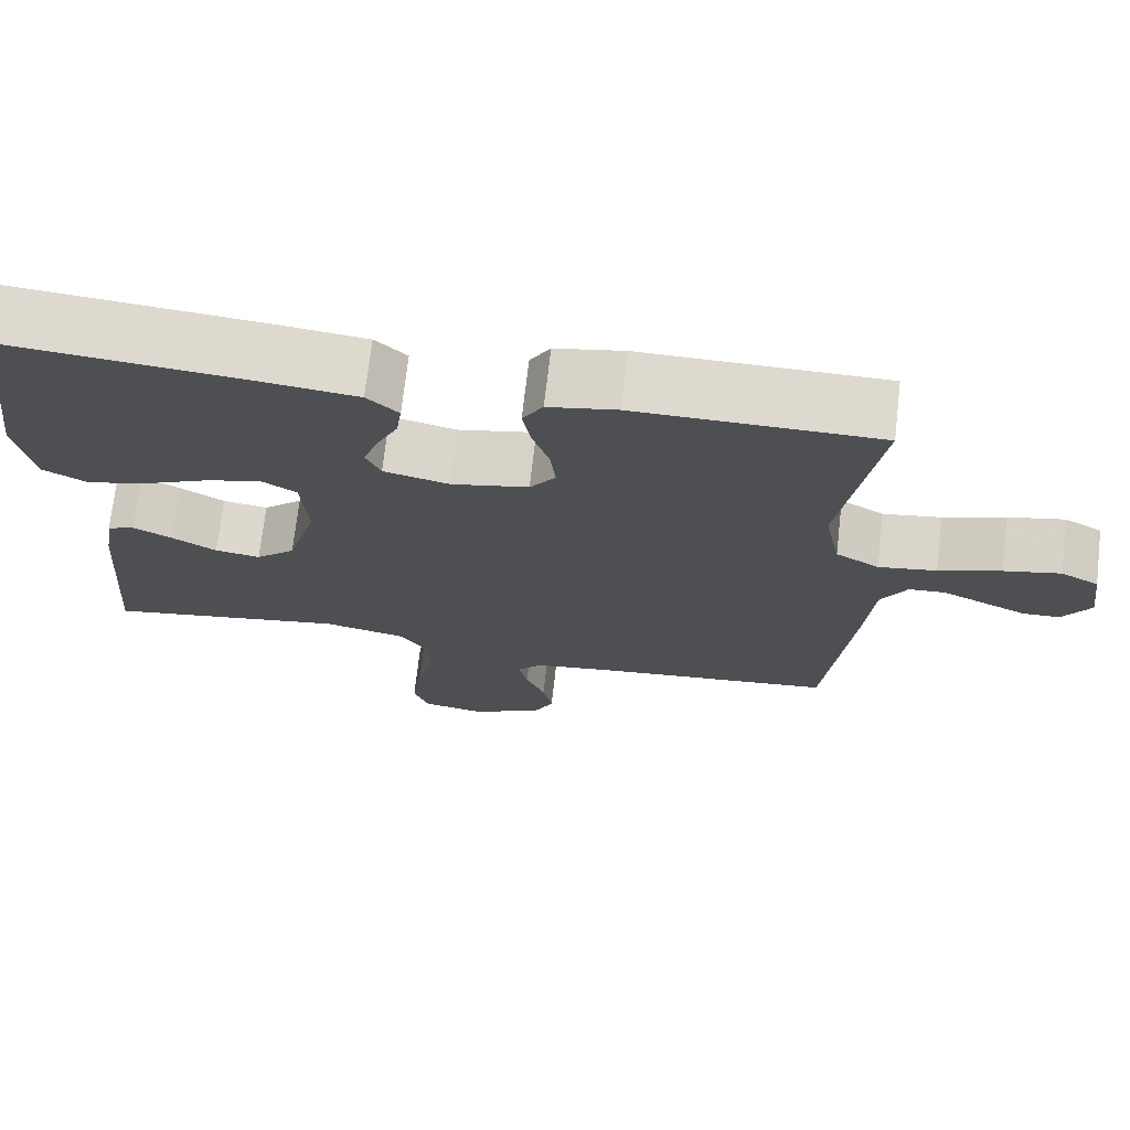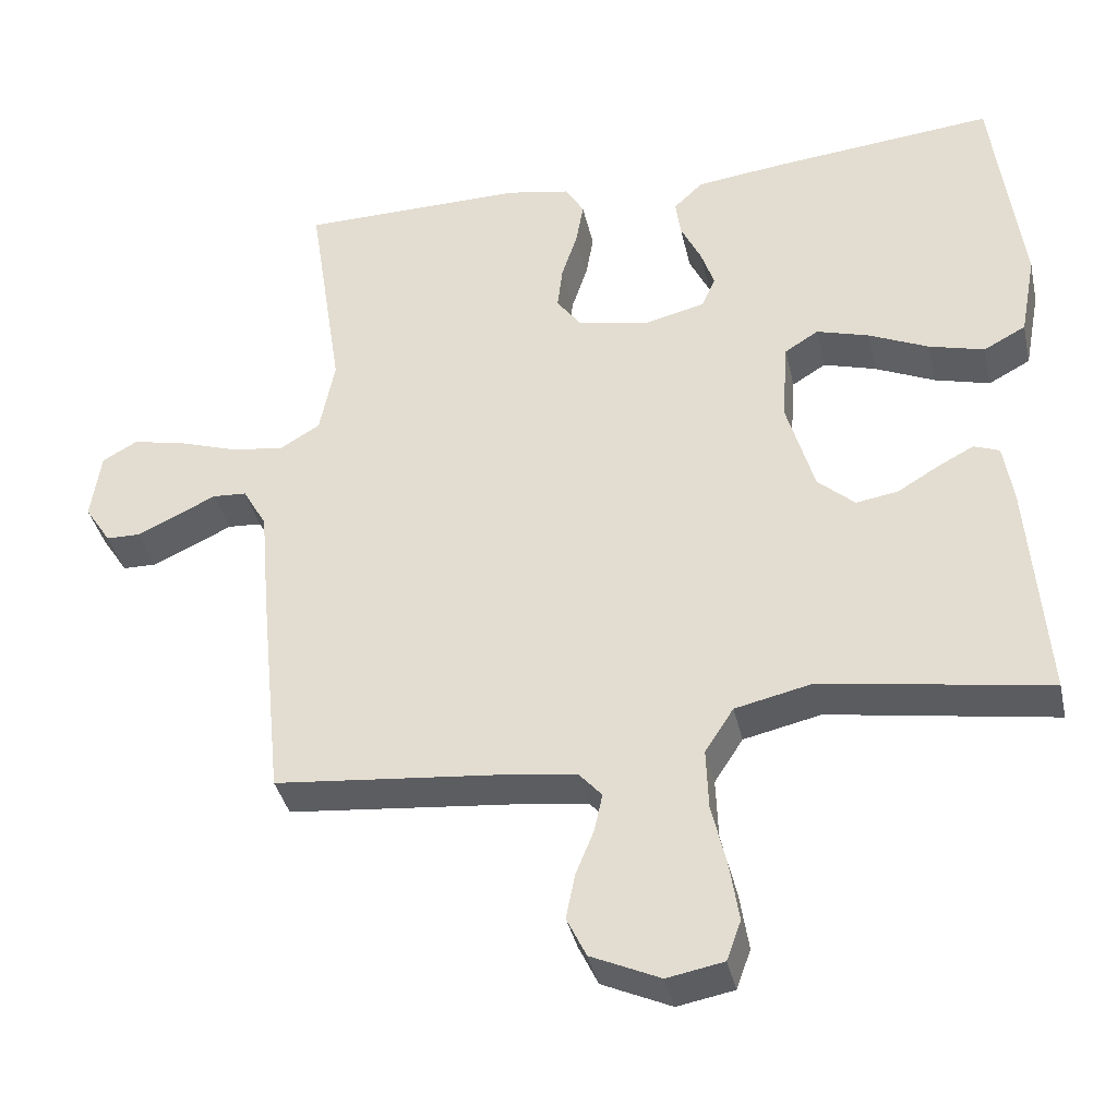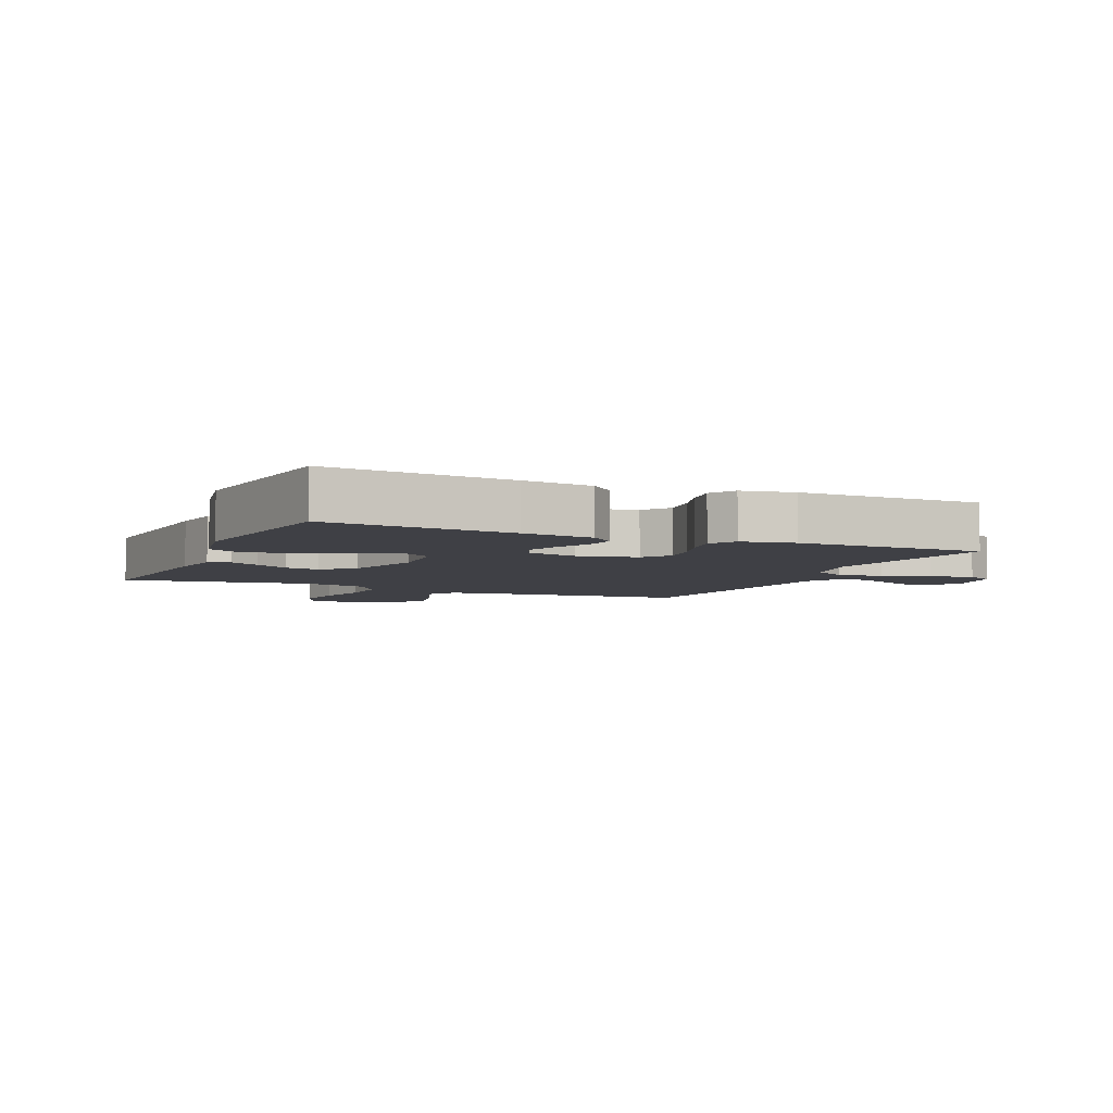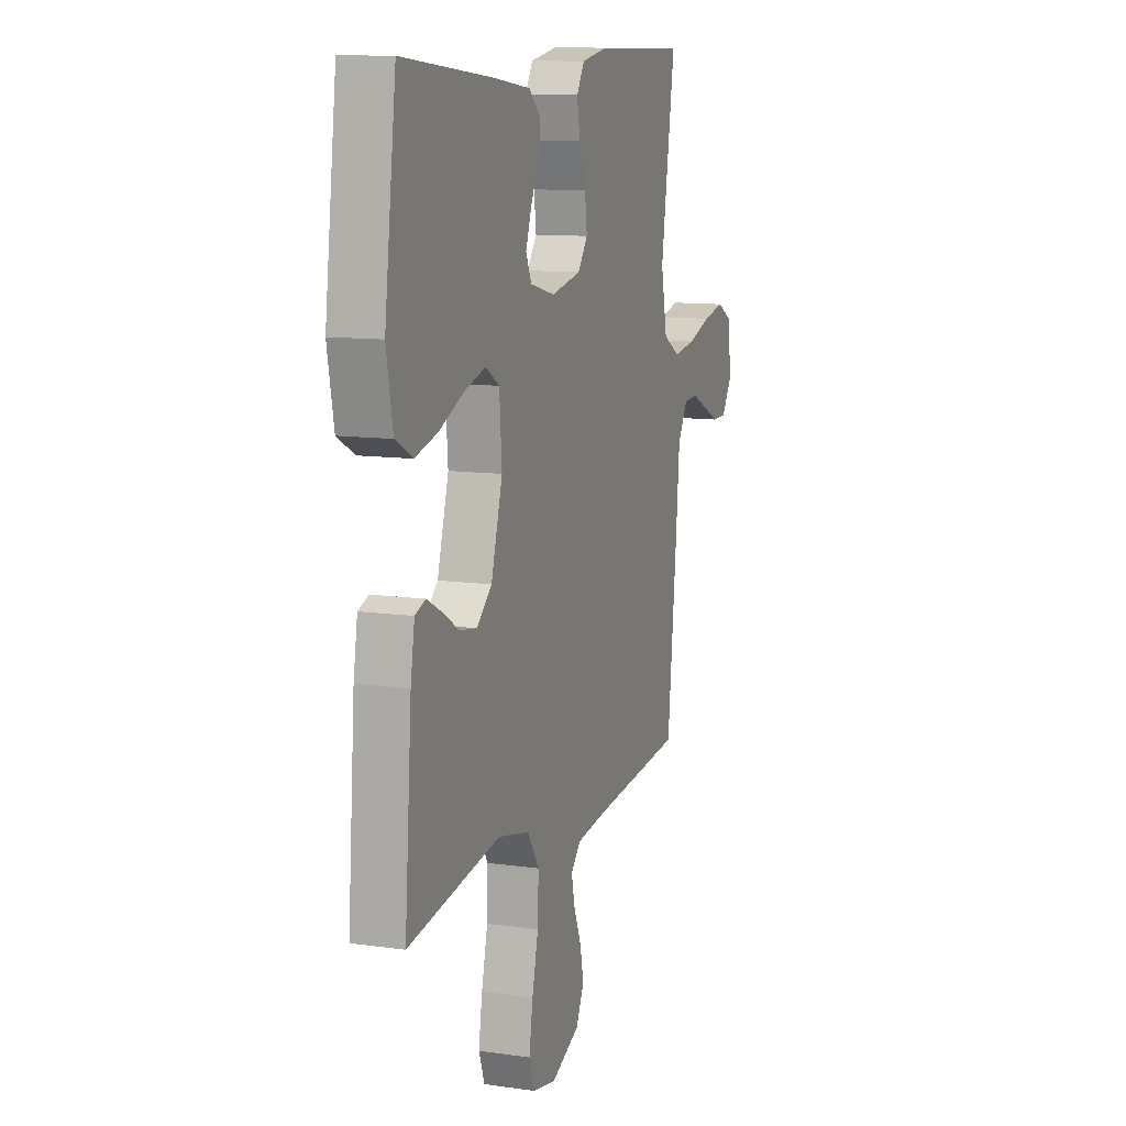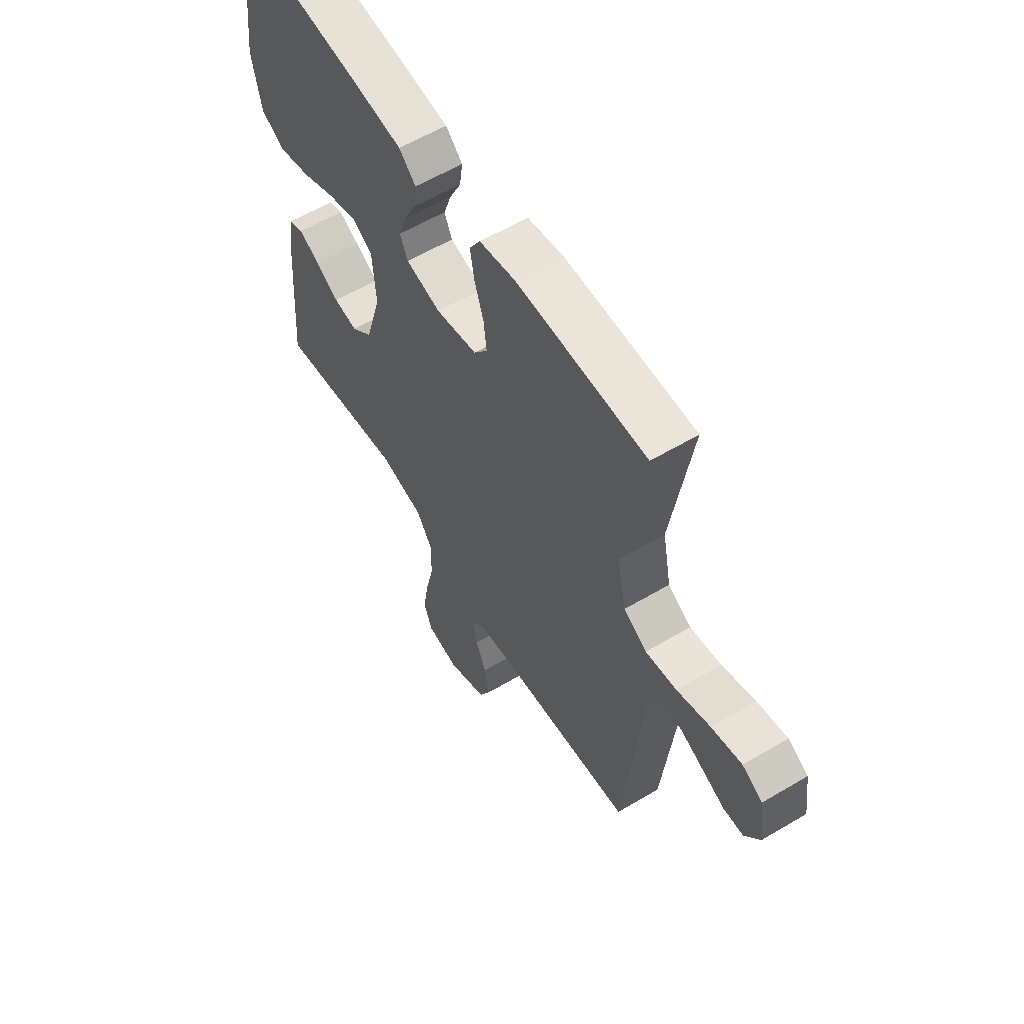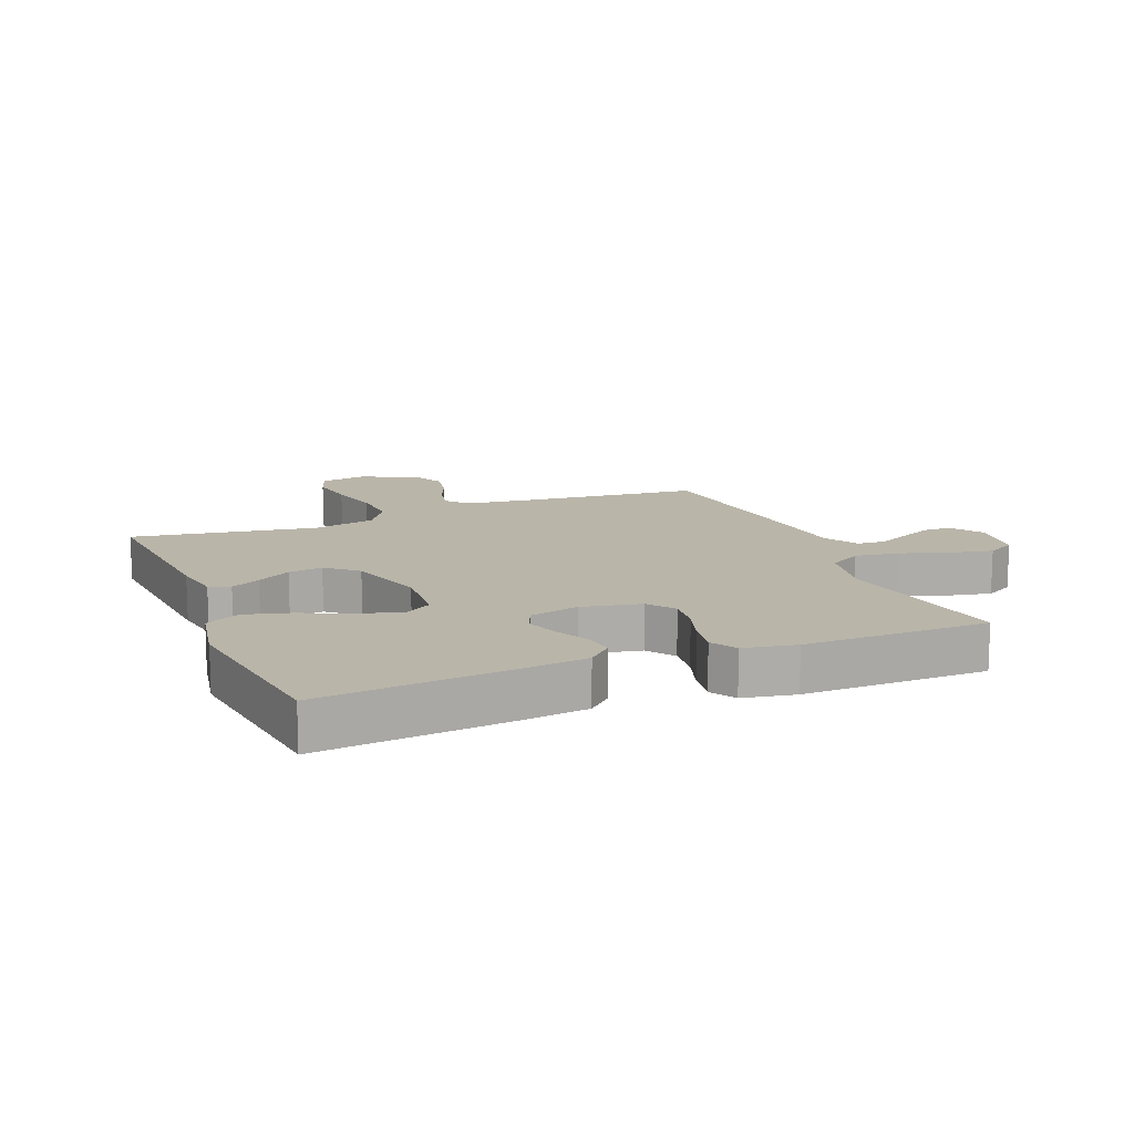
<metadata>
{"format":"obj","ext":"obj","renderer":"f3d","projection":"perspective","resolution":1024,"background":"white","views":[{"elev":71.9,"azim":6.6,"up":"+Z"},{"elev":-37.9,"azim":-167.5,"up":"+Z"},{"elev":-5.2,"azim":-23.8,"up":"+Y"},{"elev":11.0,"azim":-70.5,"up":"+Z"},{"elev":59.2,"azim":58.6,"up":"+Z"},{"elev":13.4,"azim":-22.2,"up":"+Y"}]}
</metadata>
<code>
v 0.5 0.07 0.5
v 0.454 0.07 0.2
v 0.474 0.07 0.098
v 0.528 0.07 0.066
v 0.6 0.07 0.077
v 0.677 0.07 0.103
v 0.747 0.07 0.118
v 0.794 0.07 0.092
v 0.807 0.07 0
v 0.772 0.07 -0.054
v 0.726 0.07 -0.055
v 0.673 0.07 -0.03
v 0.62 0.07 -0.005
v 0.575 0.07 -0.008
v 0.543 0.07 -0.064
v 0.531 0.07 -0.2
v 0.5 0.07 -0.5
v 0.2 0.07 -0.53
v 0.102 0.07 -0.543
v 0.071 0.07 -0.578
v 0.082 0.07 -0.629
v 0.106 0.07 -0.688
v 0.118 0.07 -0.748
v 0.092 0.07 -0.802
v 0 0.07 -0.844
v -0.075 0.07 -0.83
v -0.094 0.07 -0.777
v -0.082 0.07 -0.7
v -0.062 0.07 -0.614
v -0.059 0.07 -0.533
v -0.097 0.07 -0.474
v -0.2 0.07 -0.451
v -0.5 0.07 -0.5
v -0.477 0.07 -0.2
v -0.464 0.07 -0.119
v -0.43 0.07 -0.106
v -0.382 0.07 -0.131
v -0.327 0.07 -0.164
v -0.271 0.07 -0.173
v -0.222 0.07 -0.129
v -0.185 0.07 0
v -0.193 0.07 0.108
v -0.238 0.07 0.136
v -0.308 0.07 0.115
v -0.387 0.07 0.079
v -0.461 0.07 0.059
v -0.517 0.07 0.089
v -0.538 0.07 0.2
v -0.5 0.07 0.5
v -0.2 0.07 0.471
v -0.086 0.07 0.457
v -0.047 0.07 0.42
v -0.054 0.07 0.37
v -0.081 0.07 0.314
v -0.099 0.07 0.261
v -0.081 0.07 0.22
v 0 0.07 0.2
v 0.096 0.07 0.22
v 0.128 0.07 0.264
v 0.121 0.07 0.323
v 0.1 0.07 0.387
v 0.09 0.07 0.445
v 0.115 0.07 0.487
v 0.2 0.07 0.503
v 0.5 0 0.5
v 0.454 0 0.2
v 0.474 0 0.098
v 0.528 0 0.066
v 0.6 0 0.077
v 0.677 0 0.103
v 0.747 0 0.118
v 0.794 0 0.092
v 0.807 0 0
v 0.772 0 -0.054
v 0.726 0 -0.055
v 0.673 0 -0.03
v 0.62 0 -0.005
v 0.575 0 -0.008
v 0.543 0 -0.064
v 0.531 0 -0.2
v 0.5 0 -0.5
v 0.2 0 -0.53
v 0.102 0 -0.543
v 0.071 0 -0.578
v 0.082 0 -0.629
v 0.106 0 -0.688
v 0.118 0 -0.748
v 0.092 0 -0.802
v 0 0 -0.844
v -0.075 0 -0.83
v -0.094 0 -0.777
v -0.082 0 -0.7
v -0.062 0 -0.614
v -0.059 0 -0.533
v -0.097 0 -0.474
v -0.2 0 -0.451
v -0.5 0 -0.5
v -0.477 0 -0.2
v -0.464 0 -0.119
v -0.43 0 -0.106
v -0.382 0 -0.131
v -0.327 0 -0.164
v -0.271 0 -0.173
v -0.222 0 -0.129
v -0.185 0 0
v -0.193 0 0.108
v -0.238 0 0.136
v -0.308 0 0.115
v -0.387 0 0.079
v -0.461 0 0.059
v -0.517 0 0.089
v -0.538 0 0.2
v -0.5 0 0.5
v -0.2 0 0.471
v -0.086 0 0.457
v -0.047 0 0.42
v -0.054 0 0.37
v -0.081 0 0.314
v -0.099 0 0.261
v -0.081 0 0.22
v 0 0 0.2
v 0.096 0 0.22
v 0.128 0 0.264
v 0.121 0 0.323
v 0.1 0 0.387
v 0.09 0 0.445
v 0.115 0 0.487
v 0.2 0 0.503
f 64 1 2
f 63 64 2
f 62 63 2
f 61 62 2
f 60 61 2
f 59 60 2 3
f 58 59 3 4
f 57 58 4
f 56 57 4
f 52 53 54
f 51 52 54
f 50 51 54
f 49 50 54
f 48 49 54
f 47 48 54
f 46 47 54
f 45 46 54
f 44 45 54
f 43 44 54 55
f 42 43 55 56
f 36 37 38
f 35 36 38
f 34 35 38
f 33 34 38
f 32 33 38
f 31 32 38 39
f 30 31 39 40
f 27 28 29
f 26 27 29
f 25 26 29
f 24 25 29
f 23 24 29
f 22 23 29
f 21 22 29
f 20 21 29 30
f 30 40 41
f 20 30 41
f 19 20 41
f 15 16 17 18
f 42 56 4
f 41 42 4
f 19 41 4
f 18 19 4
f 15 18 4
f 14 15 4
f 10 11 12
f 9 10 12
f 8 9 12
f 7 8 12
f 6 7 12
f 5 6 12
f 13 14 4 5
f 5 12 13
f 66 65 128
f 66 128 127
f 66 127 126
f 66 126 125
f 66 125 124
f 67 66 124 123
f 68 67 123 122
f 68 122 121
f 68 121 120
f 118 117 116
f 118 116 115
f 118 115 114
f 118 114 113
f 118 113 112
f 118 112 111
f 118 111 110
f 118 110 109
f 118 109 108
f 119 118 108 107
f 120 119 107 106
f 102 101 100
f 102 100 99
f 102 99 98
f 102 98 97
f 102 97 96
f 103 102 96 95
f 104 103 95 94
f 93 92 91
f 93 91 90
f 93 90 89
f 93 89 88
f 93 88 87
f 93 87 86
f 93 86 85
f 94 93 85 84
f 105 104 94
f 105 94 84
f 105 84 83
f 82 81 80 79
f 68 120 106
f 68 106 105
f 68 105 83
f 68 83 82
f 68 82 79
f 68 79 78
f 76 75 74
f 76 74 73
f 76 73 72
f 76 72 71
f 76 71 70
f 76 70 69
f 69 68 78 77
f 77 76 69
f 1 65 66 2
f 2 66 67 3
f 3 67 68 4
f 4 68 69 5
f 5 69 70 6
f 6 70 71 7
f 7 71 72 8
f 8 72 73 9
f 9 73 74 10
f 10 74 75 11
f 11 75 76 12
f 12 76 77 13
f 13 77 78 14
f 14 78 79 15
f 15 79 80 16
f 16 80 81 17
f 17 81 82 18
f 18 82 83 19
f 19 83 84 20
f 20 84 85 21
f 21 85 86 22
f 22 86 87 23
f 23 87 88 24
f 24 88 89 25
f 25 89 90 26
f 26 90 91 27
f 27 91 92 28
f 28 92 93 29
f 29 93 94 30
f 30 94 95 31
f 31 95 96 32
f 32 96 97 33
f 33 97 98 34
f 34 98 99 35
f 35 99 100 36
f 36 100 101 37
f 37 101 102 38
f 38 102 103 39
f 39 103 104 40
f 40 104 105 41
f 41 105 106 42
f 42 106 107 43
f 43 107 108 44
f 44 108 109 45
f 45 109 110 46
f 46 110 111 47
f 47 111 112 48
f 48 112 113 49
f 49 113 114 50
f 50 114 115 51
f 51 115 116 52
f 52 116 117 53
f 53 117 118 54
f 54 118 119 55
f 55 119 120 56
f 56 120 121 57
f 57 121 122 58
f 58 122 123 59
f 59 123 124 60
f 60 124 125 61
f 61 125 126 62
f 62 126 127 63
f 63 127 128 64
f 64 128 65 1

</code>
